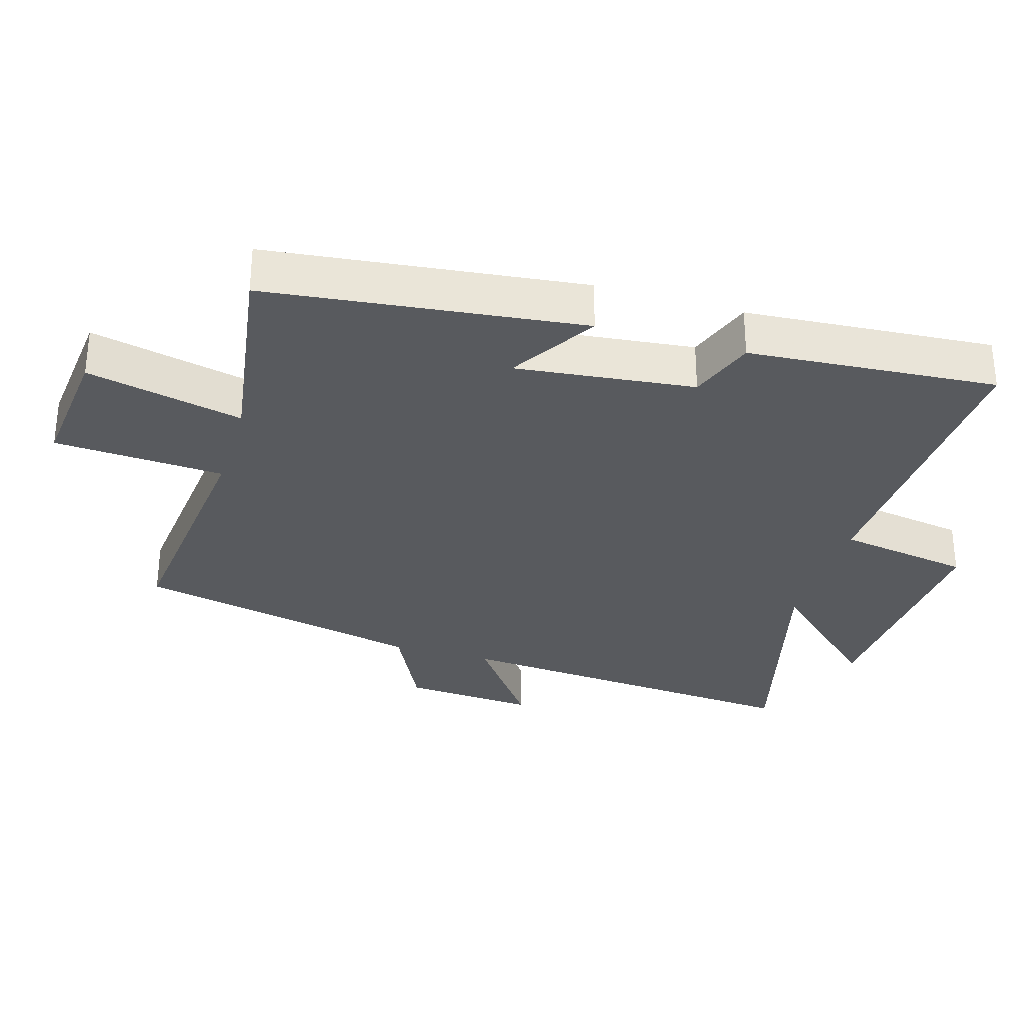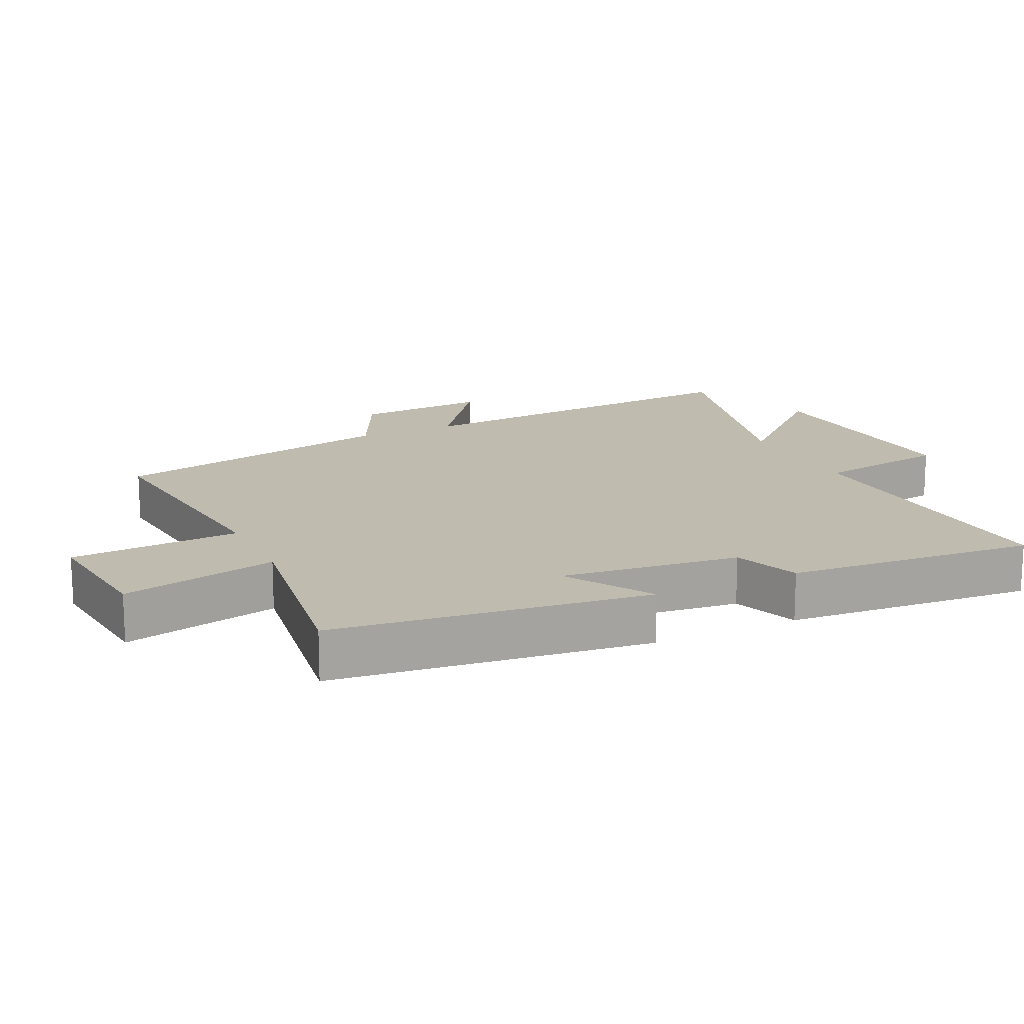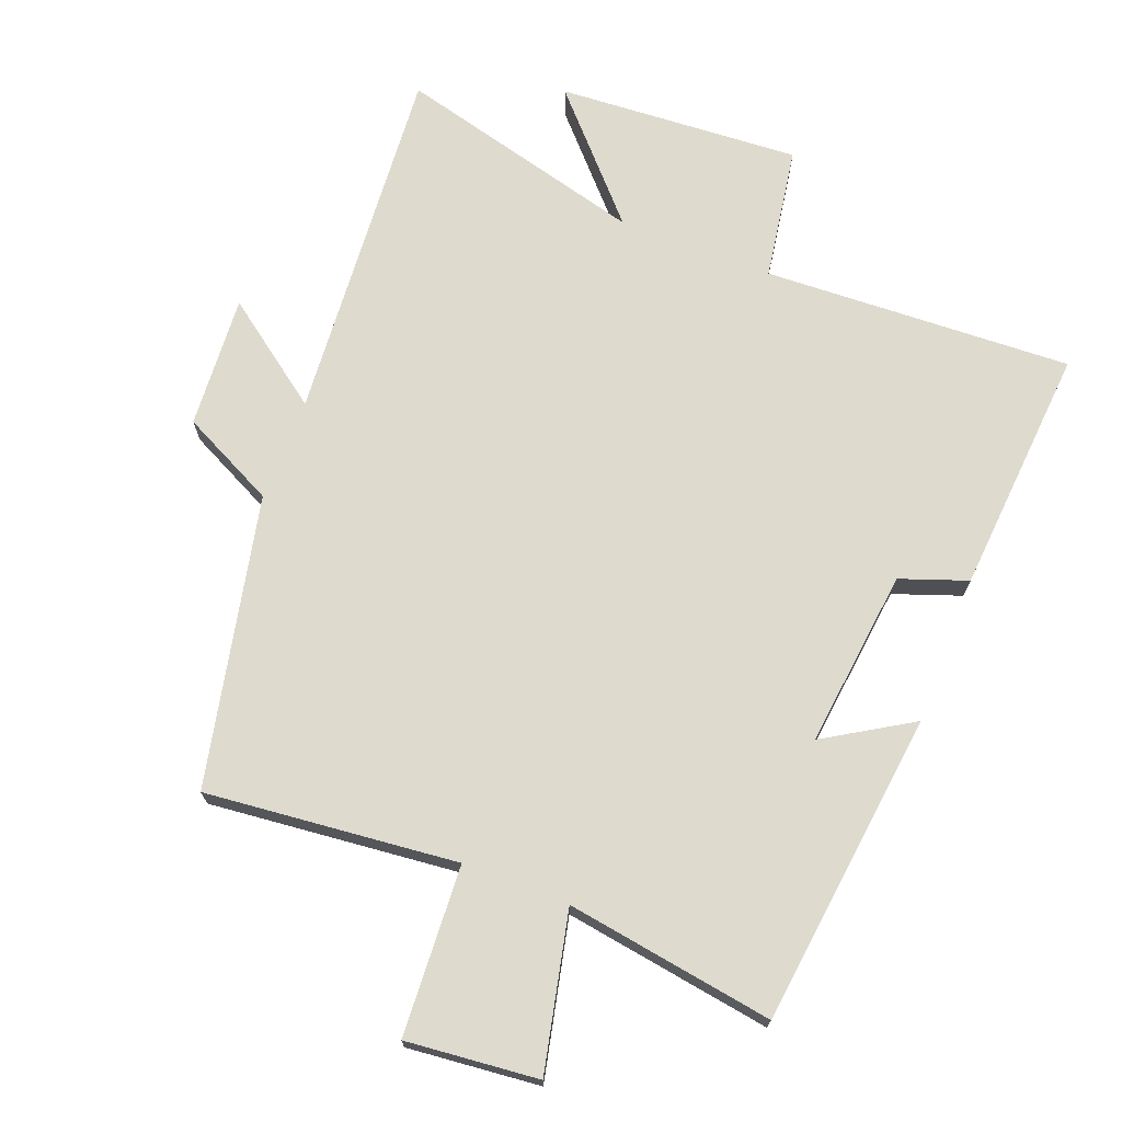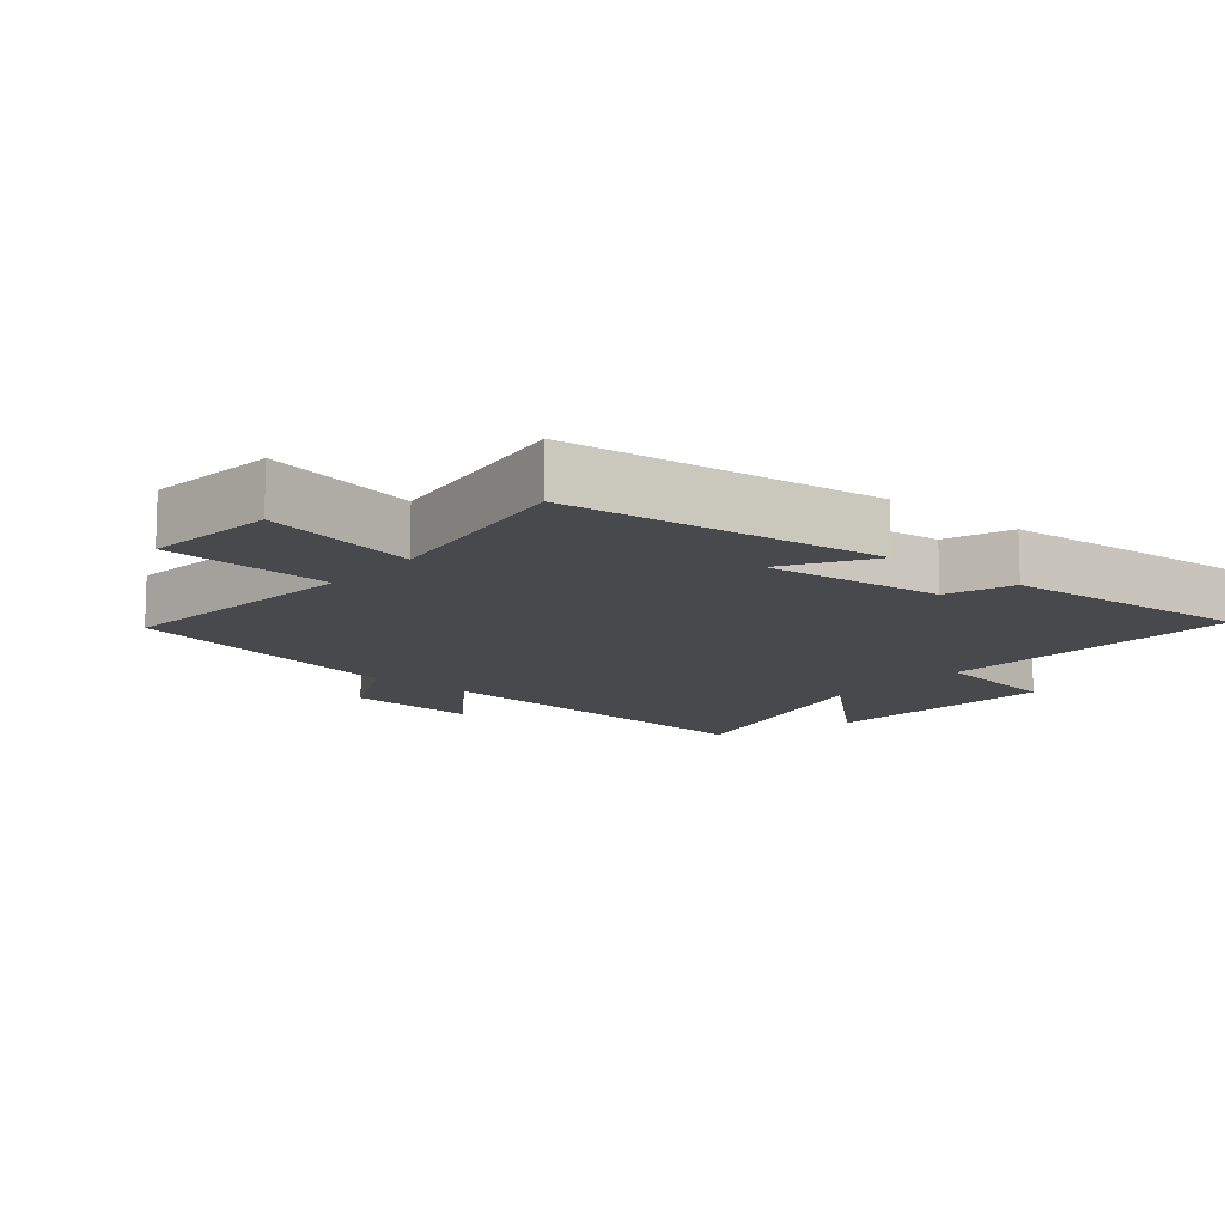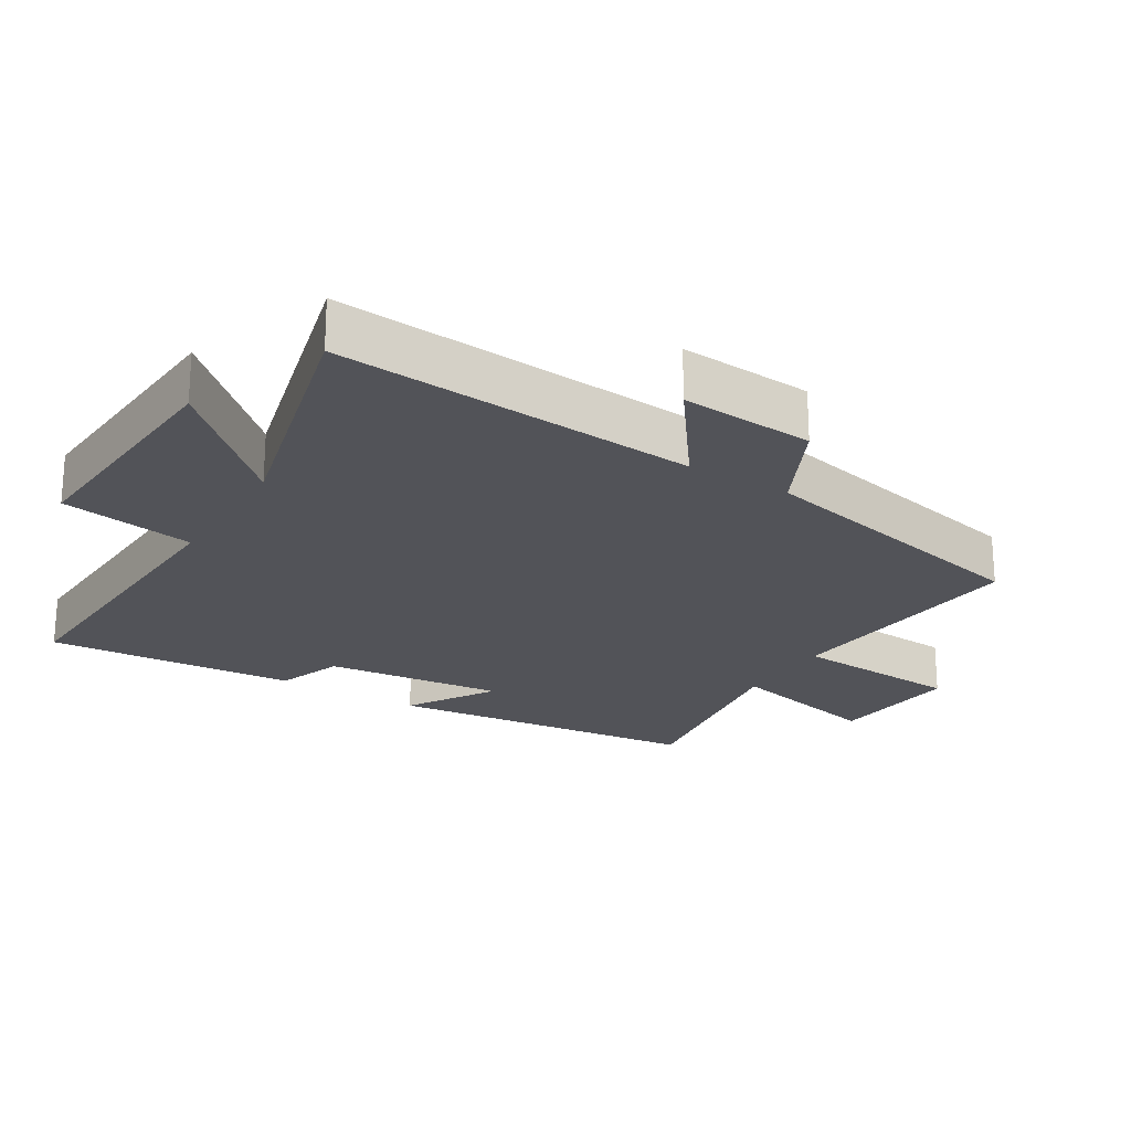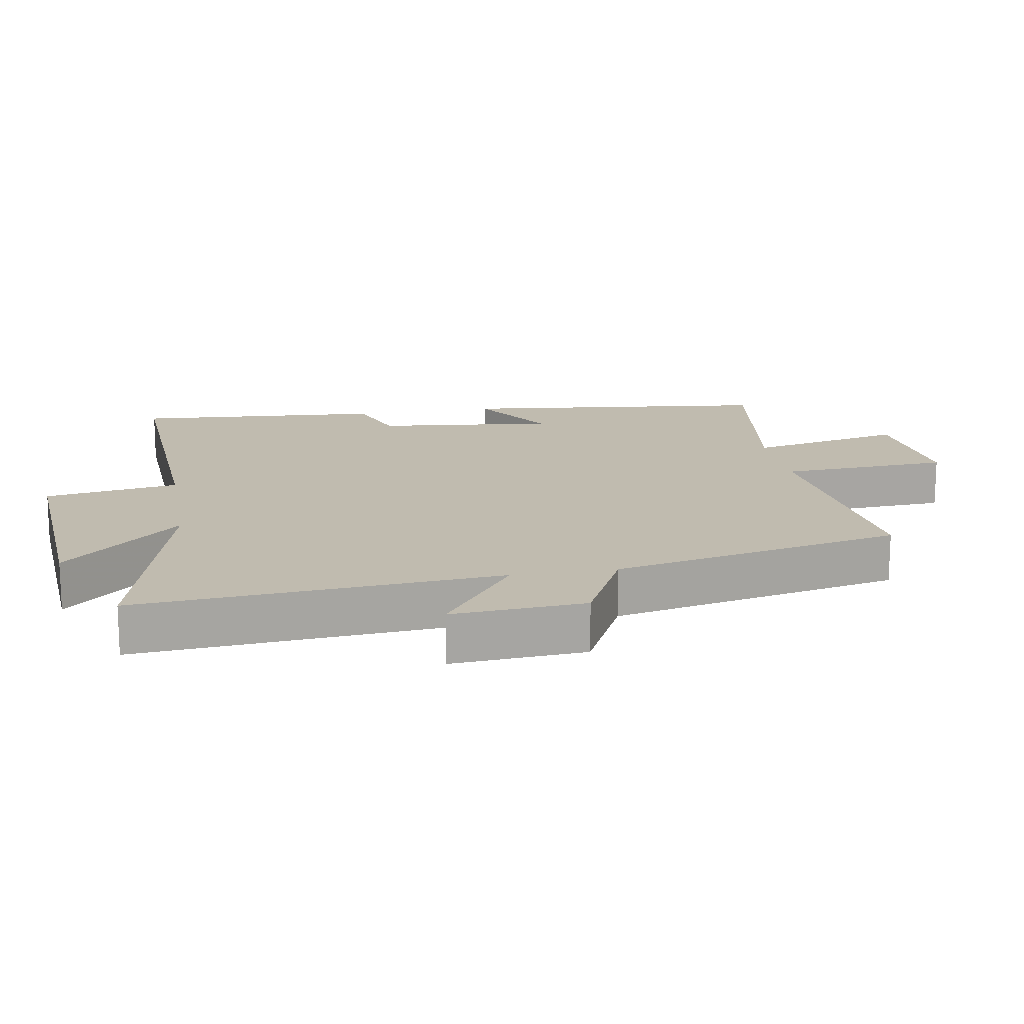
<metadata>
{"format":"obj","ext":"obj","renderer":"f3d","projection":"perspective","resolution":1024,"background":"white","views":[{"elev":-31.1,"azim":73.4,"up":"+Y"},{"elev":16.0,"azim":64.6,"up":"+Y"},{"elev":71.1,"azim":21.3,"up":"+Y"},{"elev":-12.2,"azim":50.1,"up":"+Y"},{"elev":-22.7,"azim":-121.5,"up":"+Y"},{"elev":16.0,"azim":-100.0,"up":"+Y"}]}
</metadata>
<code>
v -0.543 0.07 -0.597
v -0.5 0.07 -0.053
v -0.656 0.07 -0.167
v -0.642 0.07 0.033
v -0.5 0.07 0.103
v -0.405 0.07 0.539
v -0.027 0.07 0.5
v -0.012 0.07 0.755
v 0.186 0.07 0.735
v 0.133 0.07 0.5
v 0.445 0.07 0.548
v 0.5 0.07 0.076
v 0.37 0.07 0.156
v 0.4 0.07 -0.112
v 0.5 0.07 -0.148
v 0.528 0.07 -0.522
v 0.065 0.07 -0.5
v 0.032 0.07 -0.701
v -0.332 0.07 -0.677
v -0.169 0.07 -0.5
v -0.543 0 -0.597
v -0.5 0 -0.053
v -0.656 0 -0.167
v -0.642 0 0.033
v -0.5 0 0.103
v -0.405 0 0.539
v -0.027 0 0.5
v -0.012 0 0.755
v 0.186 0 0.735
v 0.133 0 0.5
v 0.445 0 0.548
v 0.5 0 0.076
v 0.37 0 0.156
v 0.4 0 -0.112
v 0.5 0 -0.148
v 0.528 0 -0.522
v 0.065 0 -0.5
v 0.032 0 -0.701
v -0.332 0 -0.677
v -0.169 0 -0.5
f 17 18 19 20
f 14 15 16 17
f 13 14 17 20
f 10 11 12 13
f 20 1 2
f 13 20 2
f 10 13 2
f 7 8 9 10
f 5 6 7
f 10 2 3
f 7 10 3
f 5 7 3
f 3 4 5
f 40 39 38 37
f 37 36 35 34
f 40 37 34 33
f 33 32 31 30
f 22 21 40
f 22 40 33
f 22 33 30
f 30 29 28 27
f 27 26 25
f 23 22 30
f 23 30 27
f 23 27 25
f 25 24 23
f 1 21 22 2
f 2 22 23 3
f 3 23 24 4
f 4 24 25 5
f 5 25 26 6
f 6 26 27 7
f 7 27 28 8
f 8 28 29 9
f 9 29 30 10
f 10 30 31 11
f 11 31 32 12
f 12 32 33 13
f 13 33 34 14
f 14 34 35 15
f 15 35 36 16
f 16 36 37 17
f 17 37 38 18
f 18 38 39 19
f 19 39 40 20
f 20 40 21 1

</code>
